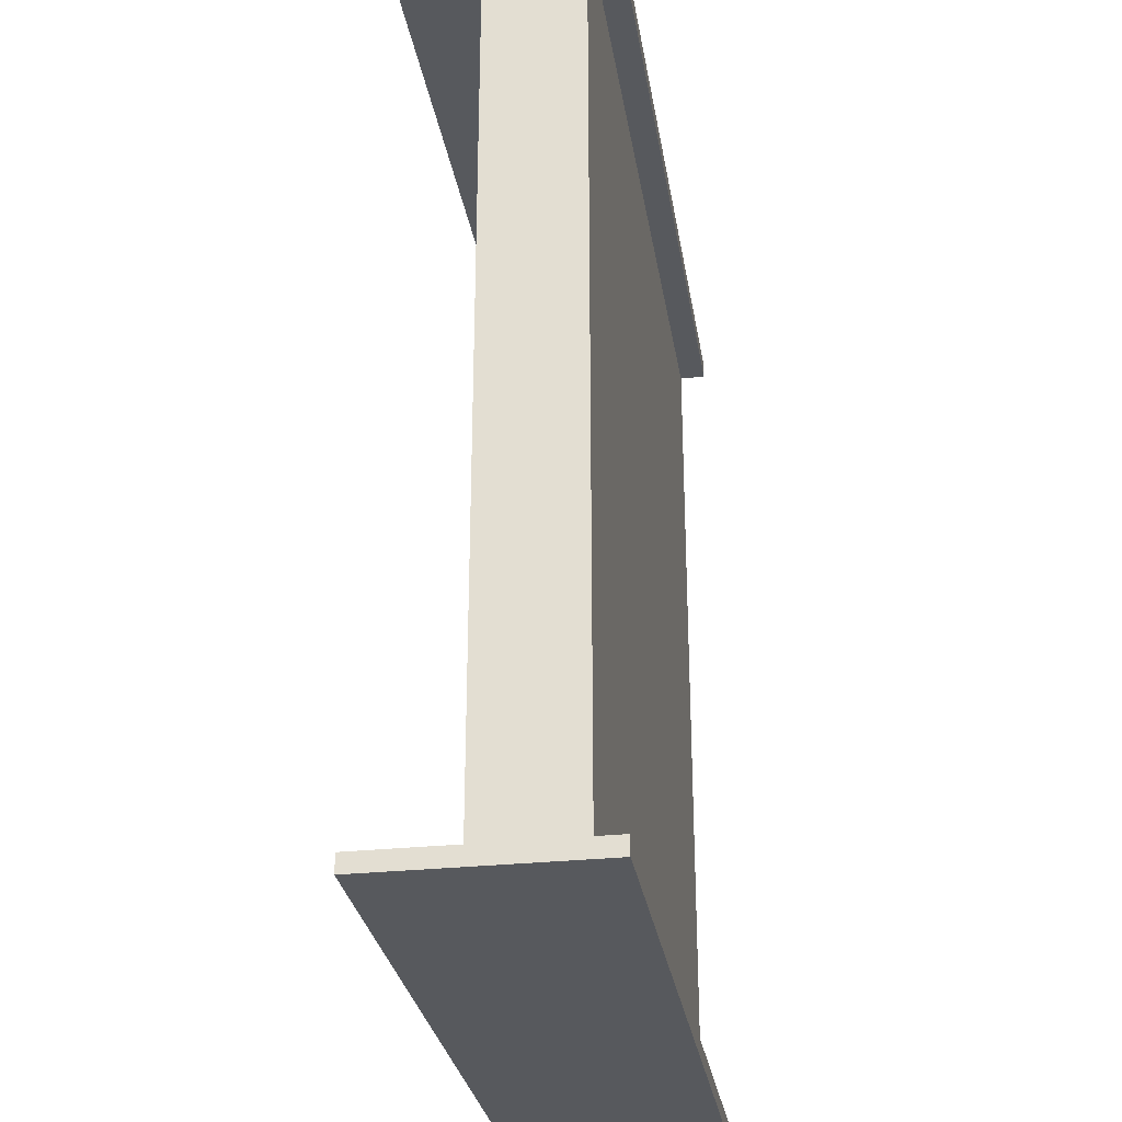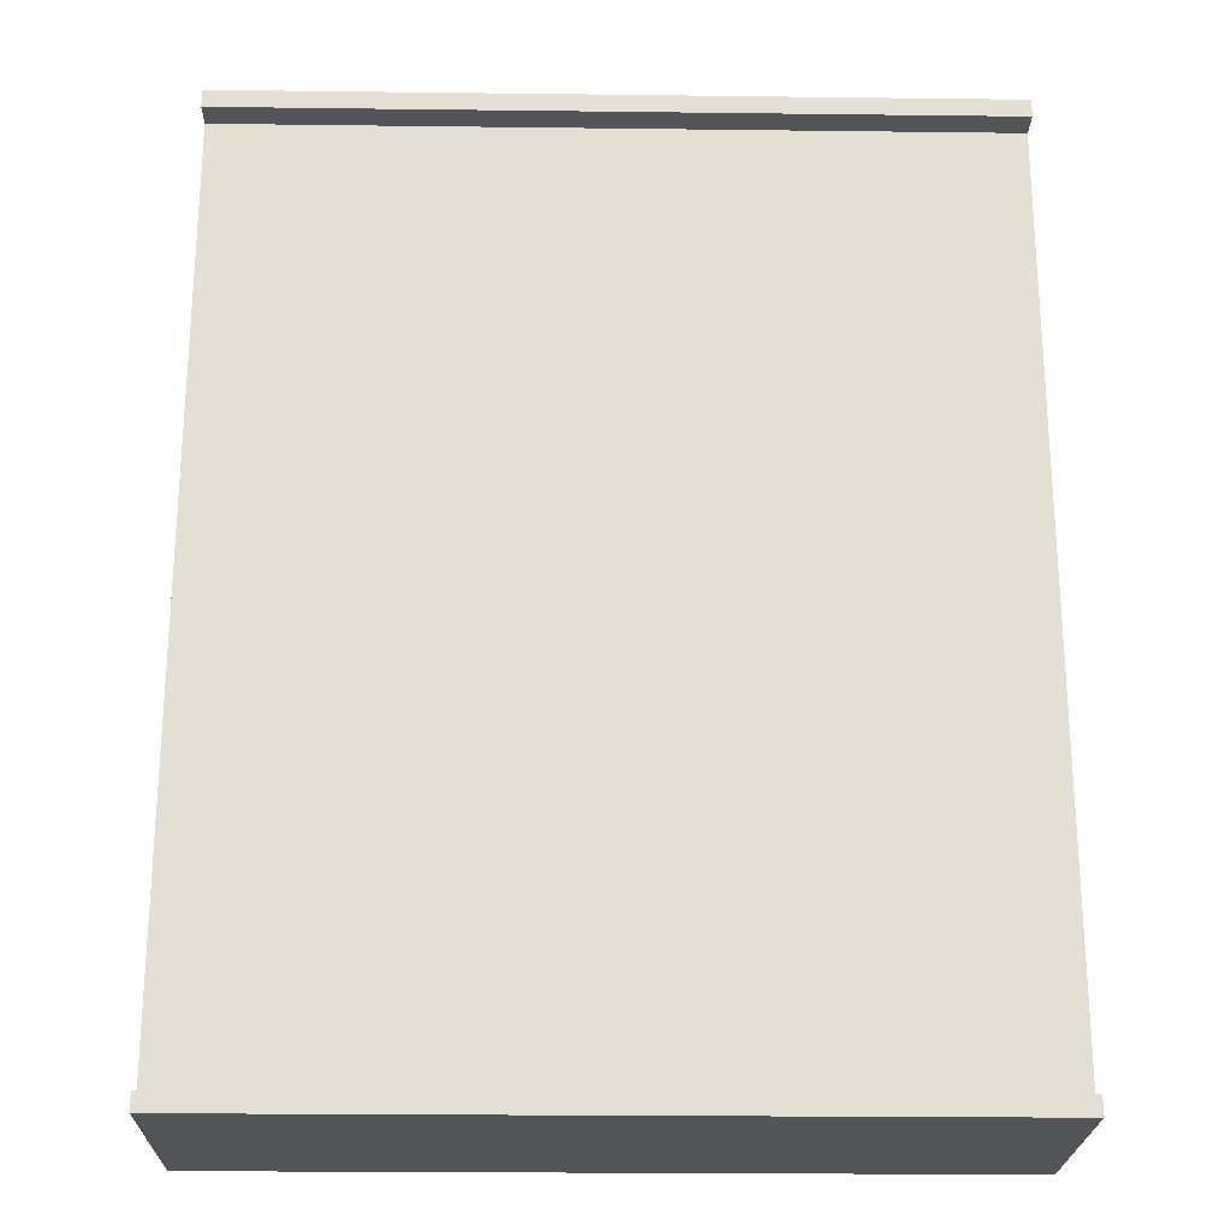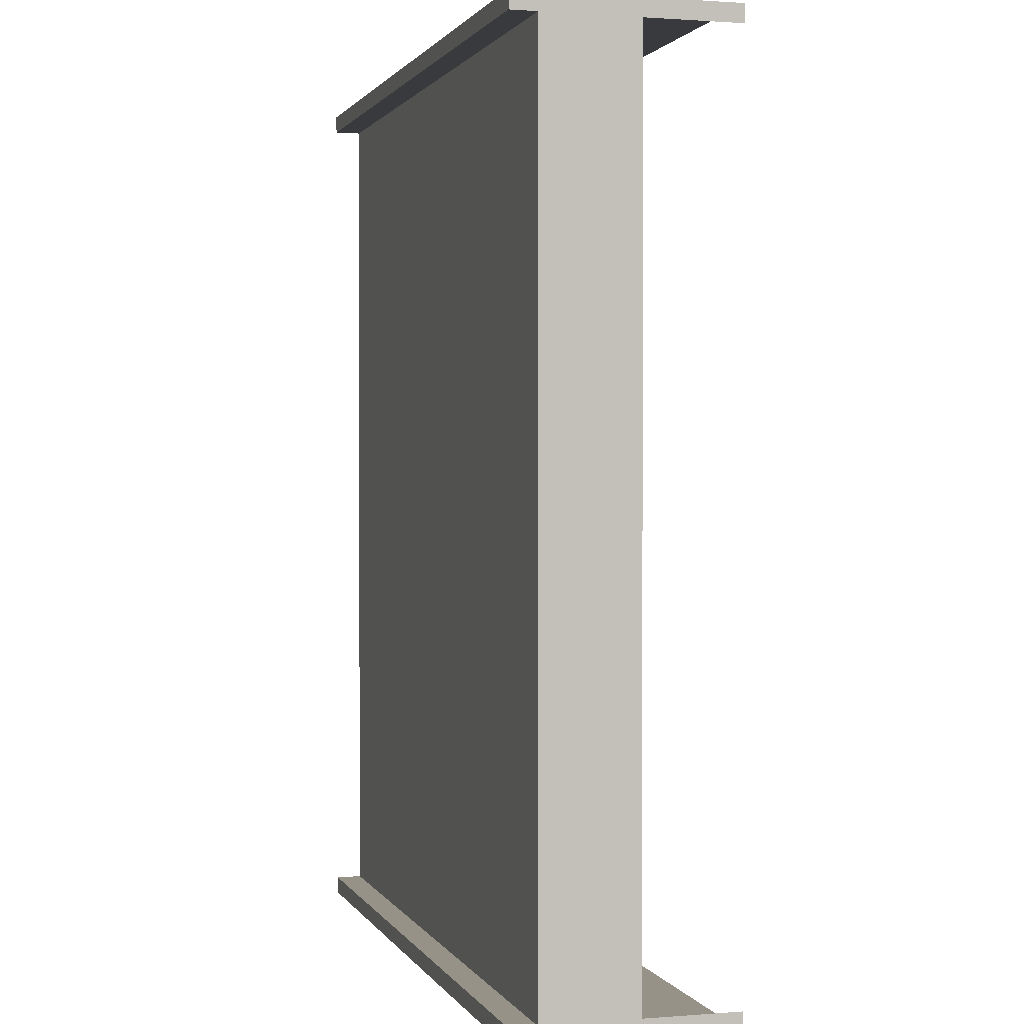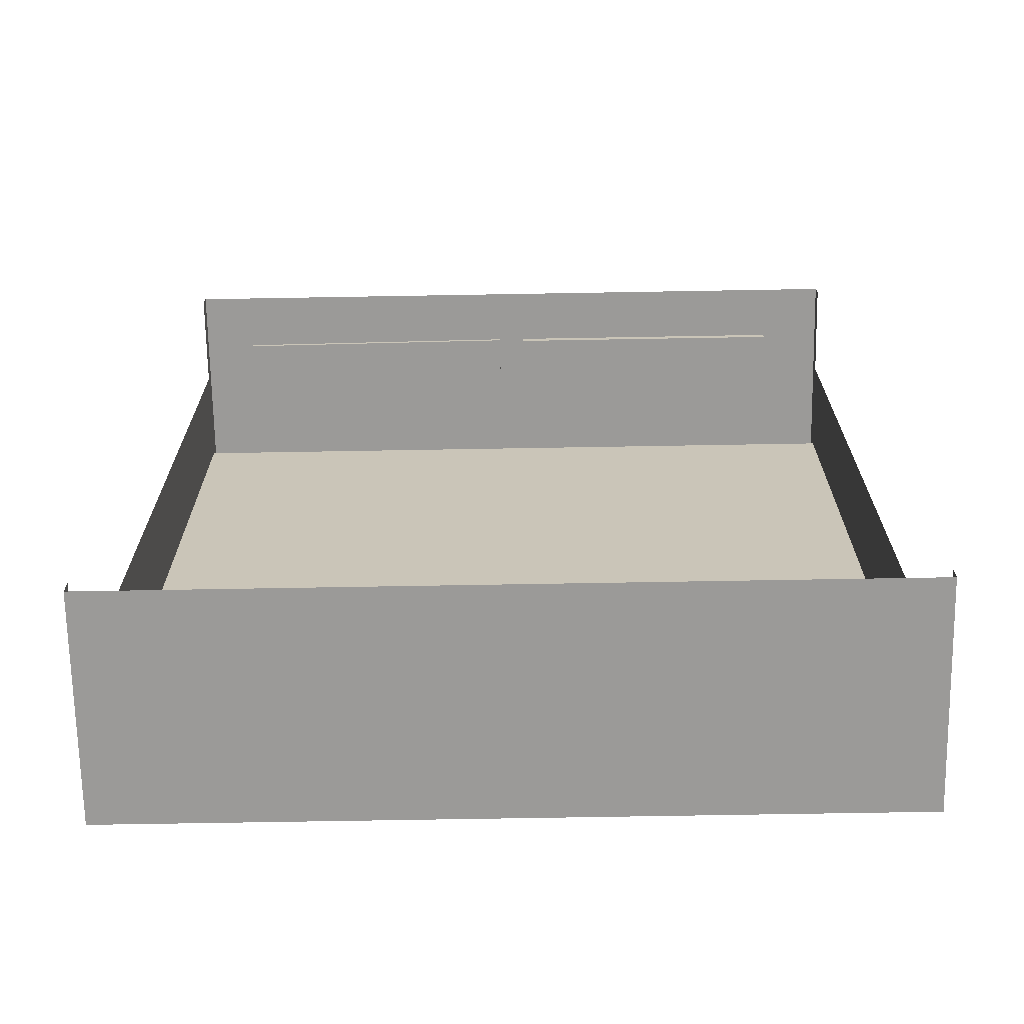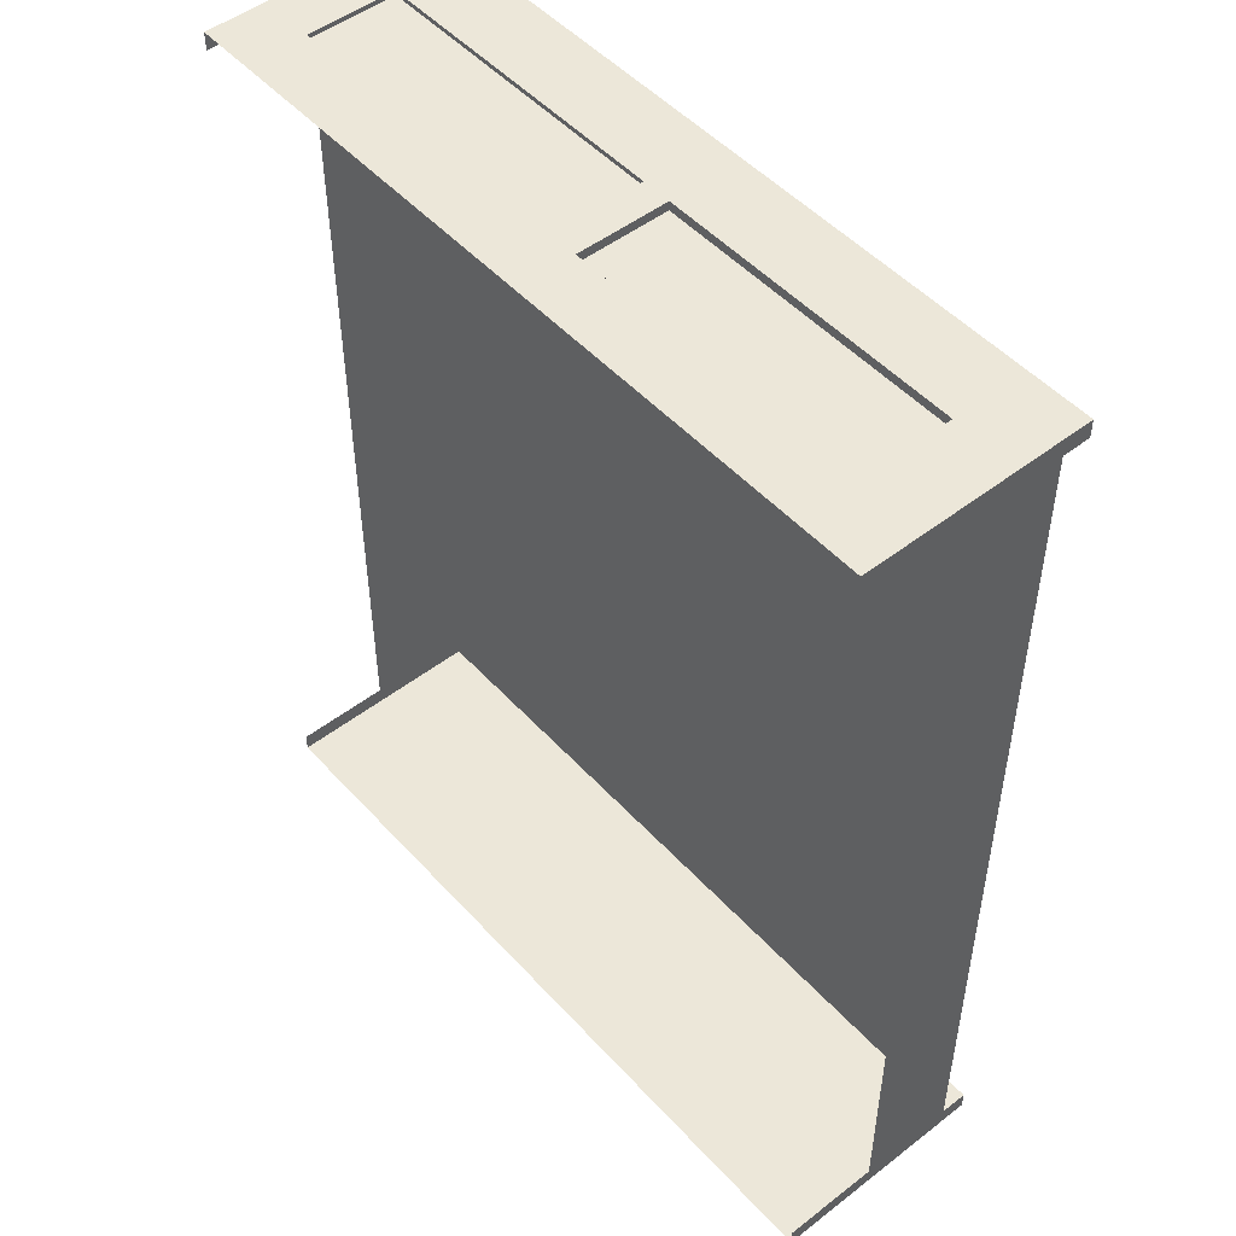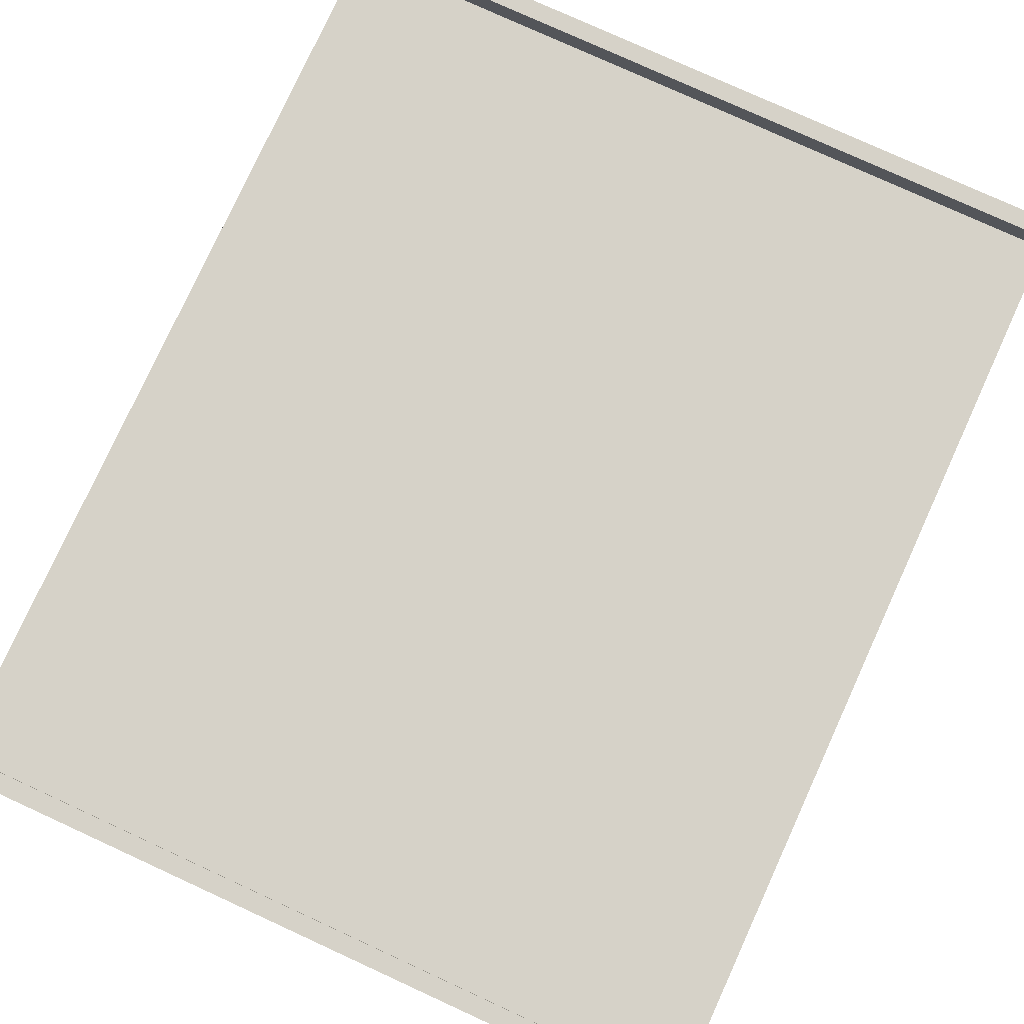
<metadata>
{"format":"obj","ext":"obj","renderer":"f3d","projection":"perspective","resolution":1024,"background":"white","views":[{"elev":-29.3,"azim":99.0,"up":"+Z"},{"elev":-23.0,"azim":178.8,"up":"+Z"},{"elev":1.2,"azim":-106.0,"up":"+Z"},{"elev":-69.3,"azim":1.0,"up":"+Z"},{"elev":49.8,"azim":49.6,"up":"+Z"},{"elev":78.4,"azim":24.6,"up":"+Y"}]}
</metadata>
<code>
g Mesh1 Model
v -5.522 0.49 -2.454
v -3.862 0 -2.454
v -5.522 0 -2.454
f 1 2 3
v -3.862 0.49 -2.454
f 2 1 4
v -3.862 0.49 -2.414
f 1 5 4
v -5.522 0.49 -2.414
f 5 1 6
v -5.522 0.43 -2.414
f 1 7 6
v -5.522 0.215 -2.414
f 7 1 8
v -5.522 0 -2.414
f 8 1 9
f 9 1 3
v -5.522 0.215 -0.4368
f 10 7 8
v -5.522 0.43 -0.4368
f 7 10 11
v -5.522 0 -0.4368
f 12 11 10
v -5.522 0.49 -0.4368
f 12 13 11
v -5.522 0 -0.3968
f 14 13 12
v -5.522 0.49 -0.3968
f 13 14 15
v -5.4 0.1323 -0.3968
f 14 16 15
v -4.723 0.1272 -0.3968
f 16 14 17
v -4.002 0.1272 -0.3968
f 17 14 18
v -3.862 0 -0.3968
f 19 18 14
v -3.862 0.49 -0.3968
f 18 19 20
v -3.862 0 -0.4368
f 21 20 19
v -3.862 0.215 -0.4368
f 20 21 22
v -3.862 0.49 -0.4368
f 20 22 23
v -3.862 0.43 -0.4368
f 23 22 24
v -3.862 0.215 -2.414
f 25 24 22
v -3.862 0.43 -2.414
f 24 25 26
f 25 2 26
v -3.862 0 -2.414
f 2 25 27
f 26 2 5
f 5 2 4
f 5 7 26
f 7 5 6
f 7 24 26
f 24 7 11
f 13 24 11
f 24 13 23
f 13 20 23
f 20 13 15
v -5.4 0.3271 -0.3968
f 15 28 20
f 15 16 28
v -5.4 0.1323 -0.4068
f 29 28 16
v -5.4 0.3271 -0.4068
f 28 29 30
v -4.723 0.3271 -0.4068
f 29 31 30
v -4.723 0.1272 -0.4068
f 31 29 32
f 29 17 32
f 17 29 16
f 17 31 32
v -4.723 0.3271 -0.3968
f 31 17 33
v -4.659 0.3271 -0.3968
f 17 34 33
v -4.659 0.1272 -0.3968
f 34 17 35
f 17 18 35
v -4.659 0.1272 -0.4168
f 18 36 35
v -4.002 0.1272 -0.4168
f 36 18 37
v -4.002 0.3271 -0.4168
f 18 38 37
v -4.002 0.3271 -0.3968
f 38 18 39
f 18 20 39
f 39 20 34
f 34 20 33
f 33 20 28
f 28 31 33
f 31 28 30
f 34 38 39
v -4.659 0.3271 -0.4168
f 38 34 40
f 34 36 40
f 36 34 35
f 36 38 40
f 38 36 37

</code>
